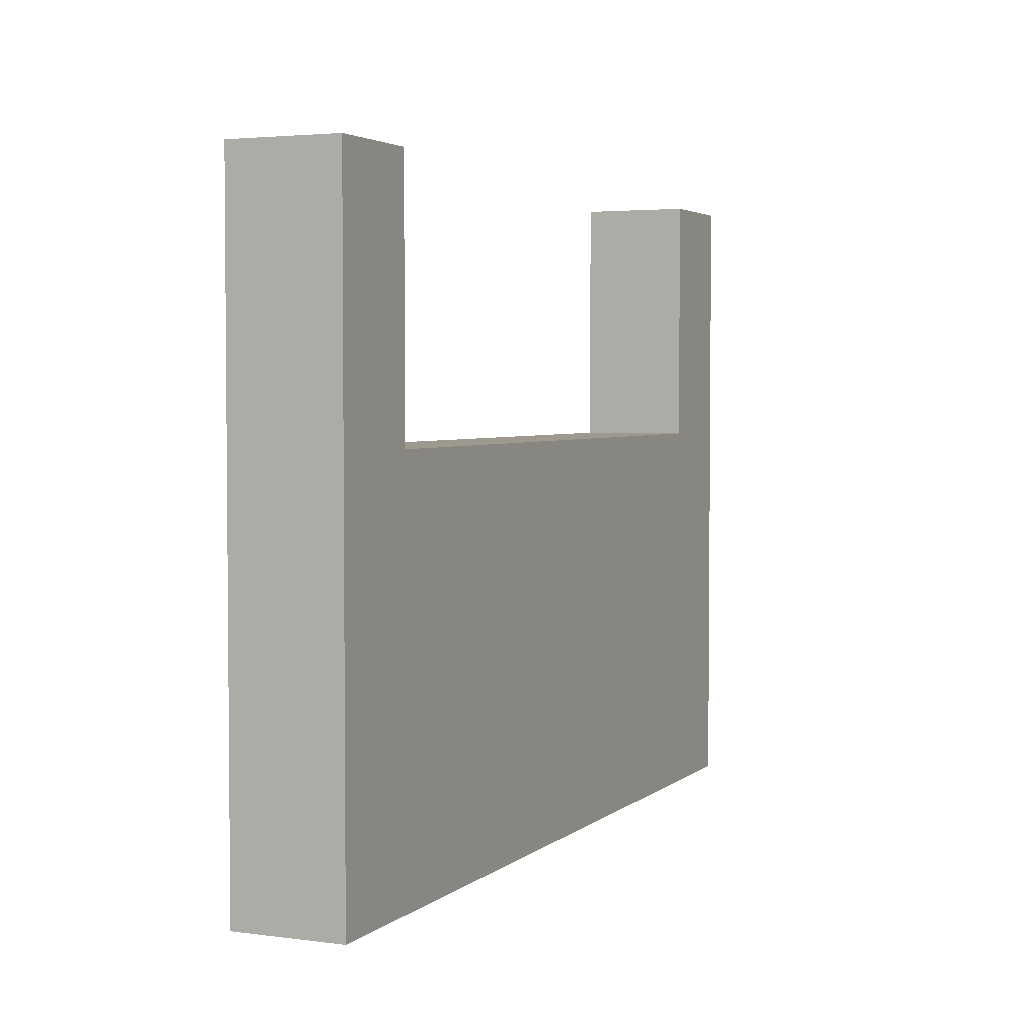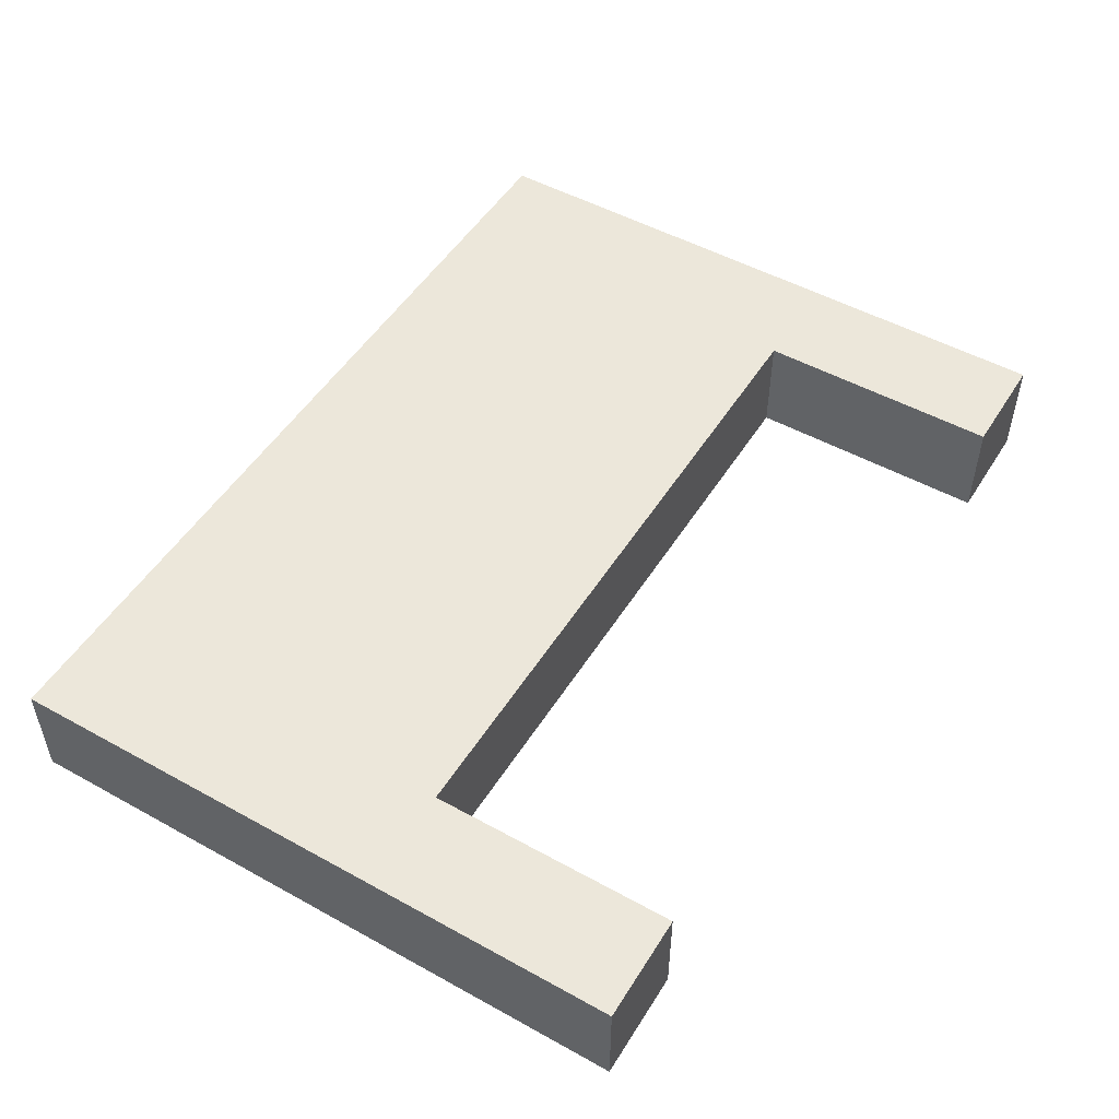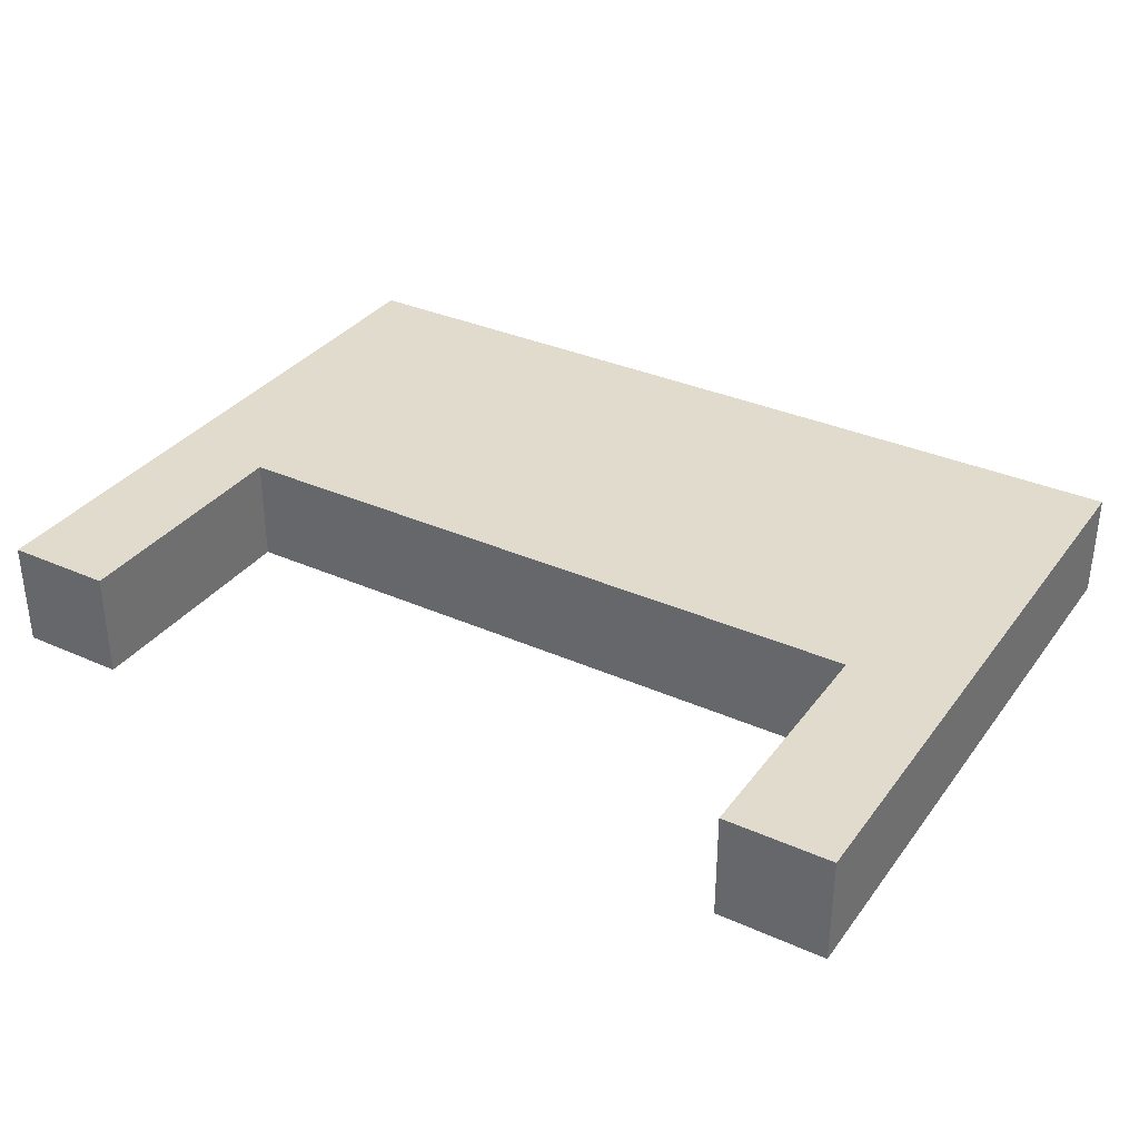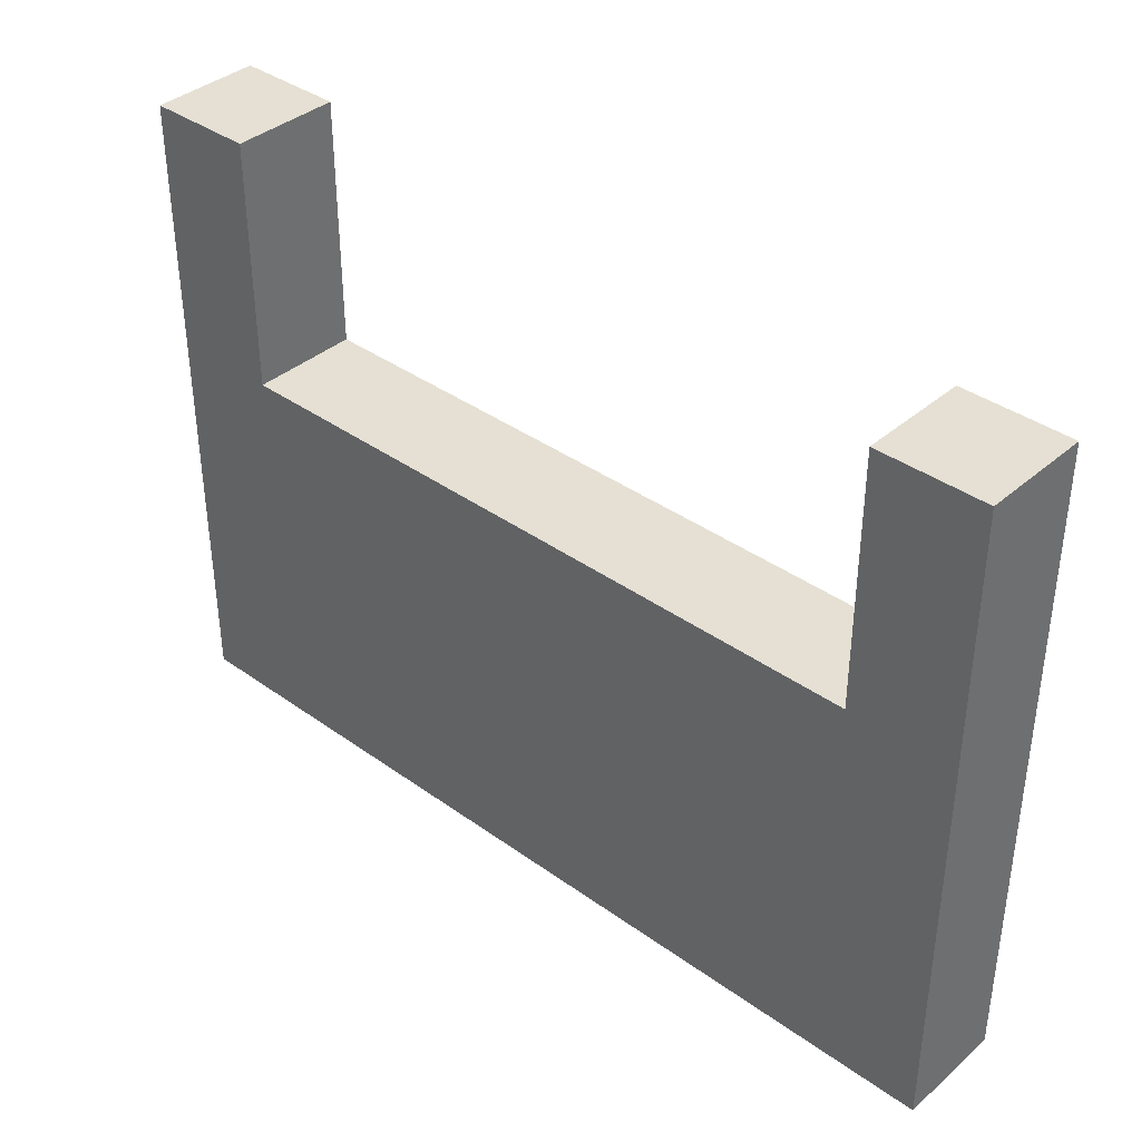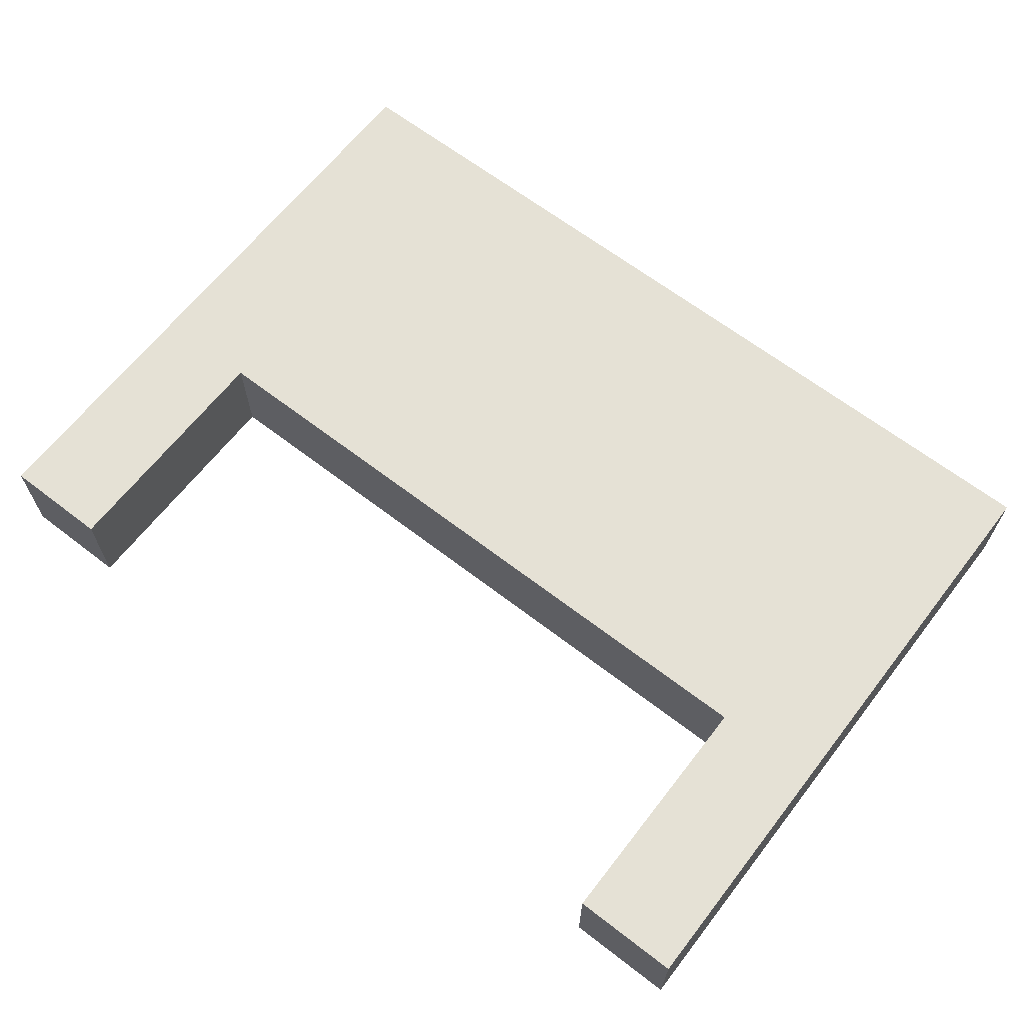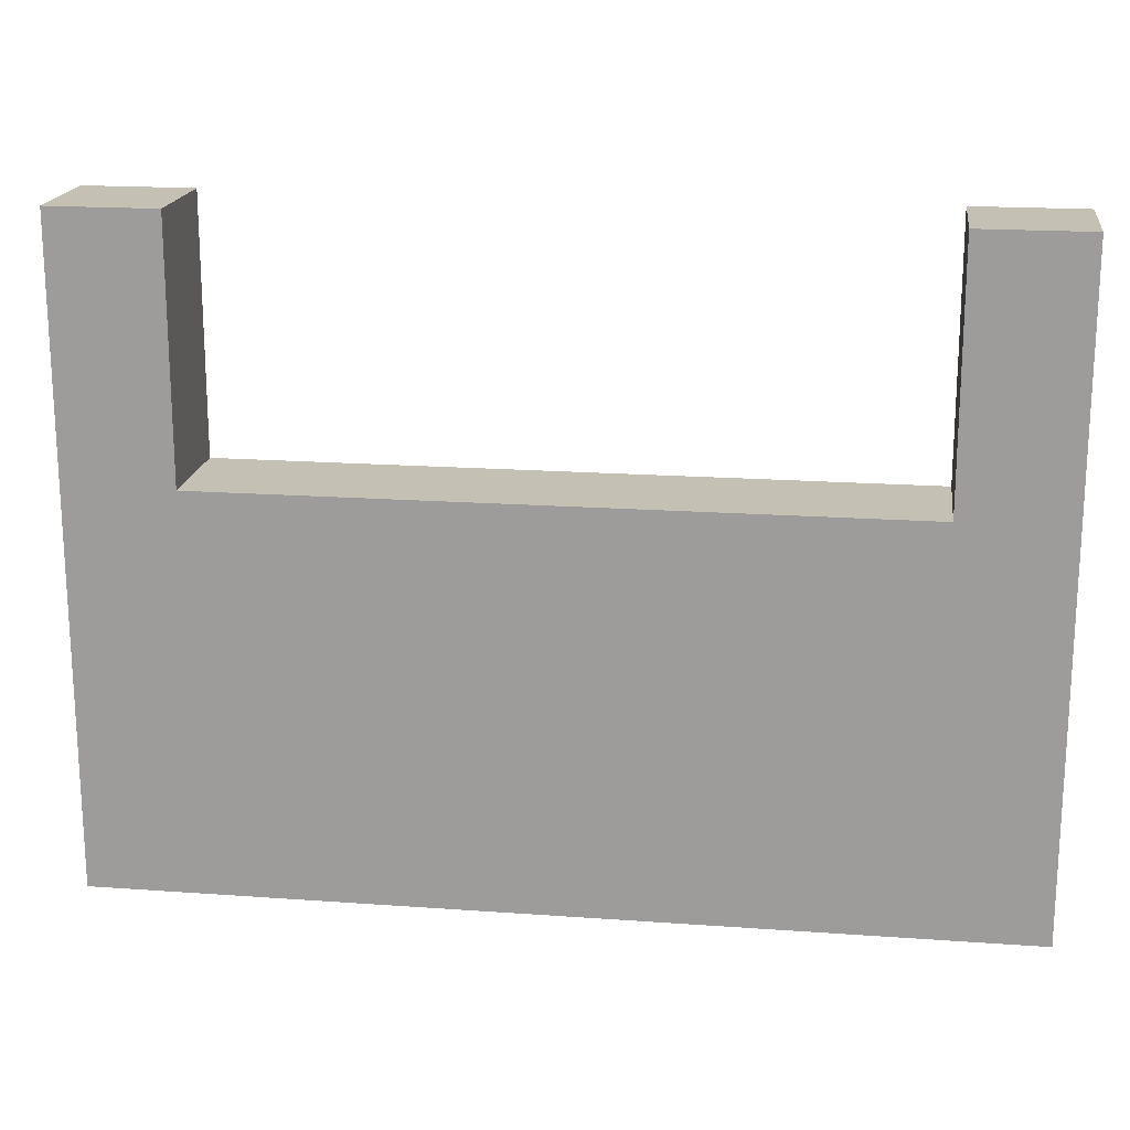
<metadata>
{"format":"obj","ext":"obj","renderer":"f3d","projection":"perspective","resolution":1024,"background":"white","views":[{"elev":3.3,"azim":-66.0,"up":"+Y"},{"elev":50.7,"azim":121.1,"up":"+Z"},{"elev":33.9,"azim":-148.9,"up":"+Z"},{"elev":37.9,"azim":42.4,"up":"+Y"},{"elev":64.9,"azim":-142.2,"up":"+Z"},{"elev":18.4,"azim":-172.1,"up":"+Y"}]}
</metadata>
<code>
v -15 0 -1
v -15 0 -4
v -15 1 -1
v -15 1 -4
v -15 2 -1
v -15 2 -4
v -15 5 -1
v -15 5 -4
v -15 6 -1
v -15 6 -4
v -15 9 -1
v -15 9 -4
v -15 10 -1
v -15 10 -4
v -15 11 -1
v -15 11 -4
v -15 12 -1
v -15 12 -4
v -15 13 -1
v -15 13 -4
v -15 14 -1
v -15 14 -4
v -15 15 -1
v -15 15 -4
v -15 16 -1
v -15 16 -4
v -15 17 -1
v -15 17 -4
v -15 18 -1
v -15 18 -4
v 7 11 -1
v 7 11 -4
v 7 12 -1
v 7 12 -4
v 7 13 -1
v 7 13 -4
v 7 14 -1
v 7 14 -4
v 7 15 -1
v 7 15 -4
v 7 16 -1
v 7 16 -4
v 7 17 -1
v 7 17 -4
v 7 18 -1
v 7 18 -4
v -12 11 -1
v -12 11 -4
v -12 12 -1
v -12 12 -4
v -12 13 -1
v -12 13 -4
v -12 14 -1
v -12 14 -4
v -12 15 -1
v -12 15 -4
v -12 16 -1
v -12 16 -4
v -12 17 -1
v -12 17 -4
v -12 18 -1
v -12 18 -4
v 10 0 -1
v 10 0 -4
v 10 1 -1
v 10 1 -4
v 10 2 -1
v 10 2 -4
v 10 5 -1
v 10 5 -4
v 10 6 -1
v 10 6 -4
v 10 9 -1
v 10 9 -4
v 10 10 -1
v 10 10 -4
v 10 11 -1
v 10 11 -4
v 10 12 -1
v 10 12 -4
v 10 13 -1
v 10 13 -4
v 10 14 -1
v 10 14 -4
v 10 15 -1
v 10 15 -4
v 10 16 -1
v 10 16 -4
v 10 17 -1
v 10 17 -4
v 10 18 -1
v 10 18 -4
v -15 0 -1
v -15 1 -1
v -15 2 -1
v -15 5 -1
v -15 6 -1
v -15 9 -1
v -15 10 -1
v -15 11 -1
v -15 12 -1
v -15 13 -1
v -15 14 -1
v -15 15 -1
v -15 16 -1
v -15 17 -1
v -15 18 -1
v -12 11 -1
v -12 12 -1
v -12 13 -1
v -12 14 -1
v -12 15 -1
v -12 16 -1
v -12 17 -1
v -12 18 -1
v 7 11 -1
v 7 12 -1
v 7 13 -1
v 7 14 -1
v 7 15 -1
v 7 16 -1
v 7 17 -1
v 7 18 -1
v 10 0 -1
v 10 1 -1
v 10 2 -1
v 10 5 -1
v 10 6 -1
v 10 9 -1
v 10 10 -1
v 10 11 -1
v 10 12 -1
v 10 13 -1
v 10 14 -1
v 10 15 -1
v 10 16 -1
v 10 17 -1
v 10 18 -1
v -15 0 -4
v -15 1 -4
v -15 2 -4
v -15 5 -4
v -15 6 -4
v -15 9 -4
v -15 10 -4
v -15 11 -4
v -15 12 -4
v -15 13 -4
v -15 14 -4
v -15 15 -4
v -15 16 -4
v -15 17 -4
v -15 18 -4
v -12 11 -4
v -12 12 -4
v -12 13 -4
v -12 14 -4
v -12 15 -4
v -12 16 -4
v -12 17 -4
v -12 18 -4
v 7 11 -4
v 7 12 -4
v 7 13 -4
v 7 14 -4
v 7 15 -4
v 7 16 -4
v 7 17 -4
v 7 18 -4
v 10 0 -4
v 10 1 -4
v 10 2 -4
v 10 5 -4
v 10 6 -4
v 10 9 -4
v 10 10 -4
v 10 11 -4
v 10 12 -4
v 10 13 -4
v 10 14 -4
v 10 15 -4
v 10 16 -4
v 10 17 -4
v 10 18 -4
v -15 0 -1
v 10 0 -1
v -15 0 -4
v 10 0 -4
v -12 11 -1
v 7 11 -1
v -12 11 -4
v 7 11 -4
v -15 18 -1
v -12 18 -1
v 7 18 -1
v 10 18 -1
v -15 18 -4
v -12 18 -4
v 7 18 -4
v 10 18 -4
f 3 2 1
f 4 2 3
f 5 4 3
f 6 4 5
f 7 6 5
f 8 6 7
f 9 8 7
f 10 8 9
f 11 10 9
f 12 10 11
f 13 12 11
f 14 12 13
f 15 14 13
f 16 14 15
f 17 16 15
f 18 16 17
f 19 18 17
f 20 18 19
f 21 20 19
f 22 20 21
f 23 22 21
f 24 22 23
f 25 24 23
f 26 24 25
f 27 26 25
f 28 26 27
f 29 28 27
f 30 28 29
f 33 32 31
f 34 32 33
f 35 34 33
f 36 34 35
f 37 36 35
f 38 36 37
f 39 38 37
f 40 38 39
f 41 40 39
f 42 40 41
f 43 42 41
f 44 42 43
f 45 44 43
f 46 44 45
f 47 48 49
f 49 48 50
f 49 50 51
f 51 50 52
f 51 52 53
f 53 52 54
f 53 54 55
f 55 54 56
f 55 56 57
f 57 56 58
f 57 58 59
f 59 58 60
f 59 60 61
f 61 60 62
f 63 64 65
f 65 64 66
f 65 66 67
f 67 66 68
f 67 68 69
f 69 68 70
f 69 70 71
f 71 70 72
f 71 72 73
f 73 72 74
f 73 74 75
f 75 74 76
f 75 76 77
f 77 76 78
f 77 78 79
f 79 78 80
f 79 80 81
f 81 80 82
f 81 82 83
f 83 82 84
f 83 84 85
f 85 84 86
f 85 86 87
f 87 86 88
f 87 88 89
f 89 88 90
f 89 90 91
f 91 90 92
f 108 100 99
f 108 101 100
f 109 102 101
f 109 101 108
f 110 103 102
f 110 102 109
f 111 104 103
f 111 103 110
f 112 105 104
f 112 104 111
f 113 106 105
f 113 105 112
f 114 107 106
f 114 106 113
f 115 107 114
f 116 108 99
f 124 94 93
f 125 95 94
f 125 94 124
f 126 96 95
f 126 95 125
f 127 97 96
f 127 96 126
f 128 98 97
f 128 97 127
f 129 99 98
f 129 98 128
f 130 116 99
f 130 99 129
f 131 117 116
f 131 116 130
f 132 118 117
f 132 117 131
f 133 119 118
f 133 118 132
f 134 120 119
f 134 119 133
f 135 121 120
f 135 120 134
f 136 122 121
f 136 121 135
f 137 123 122
f 137 122 136
f 138 123 137
f 145 146 154
f 146 147 154
f 147 148 155
f 154 147 155
f 148 149 156
f 155 148 156
f 149 150 157
f 156 149 157
f 150 151 158
f 157 150 158
f 151 152 159
f 158 151 159
f 152 153 160
f 159 152 160
f 160 153 161
f 145 154 162
f 139 140 170
f 140 141 171
f 170 140 171
f 141 142 172
f 171 141 172
f 142 143 173
f 172 142 173
f 143 144 174
f 173 143 174
f 144 145 175
f 174 144 175
f 145 162 176
f 175 145 176
f 162 163 177
f 176 162 177
f 163 164 178
f 177 163 178
f 164 165 179
f 178 164 179
f 165 166 180
f 179 165 180
f 166 167 181
f 180 166 181
f 167 168 182
f 181 167 182
f 168 169 183
f 182 168 183
f 183 169 184
f 187 186 185
f 188 186 187
f 189 190 191
f 191 190 192
f 193 194 197
f 197 194 198
f 195 196 199
f 199 196 200

</code>
